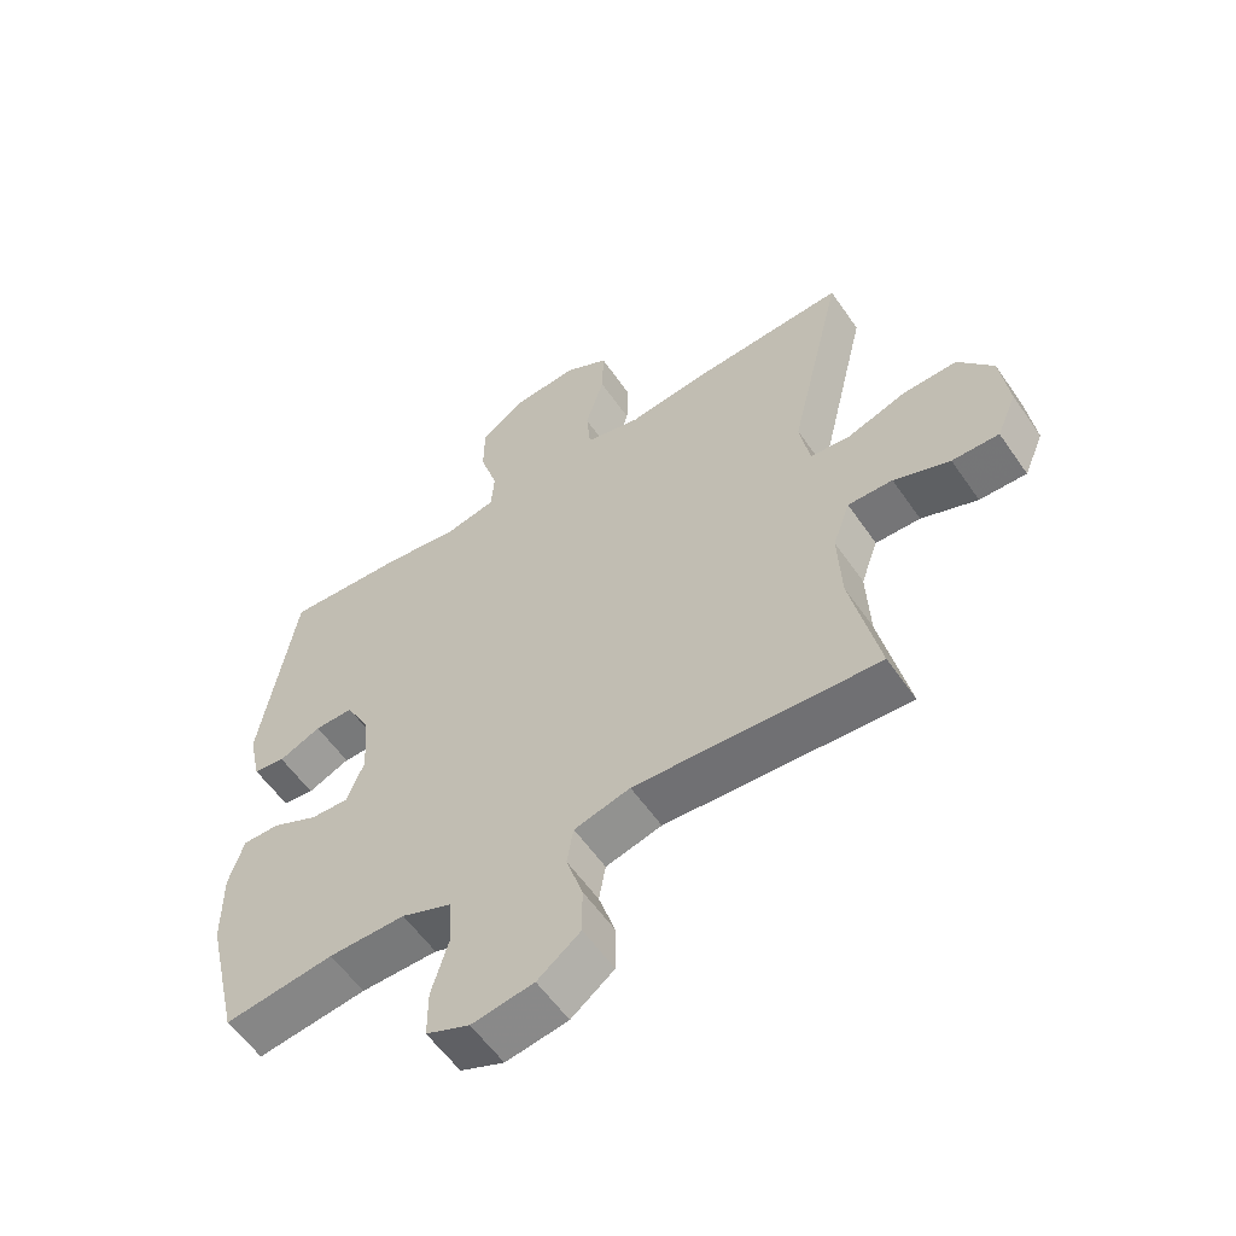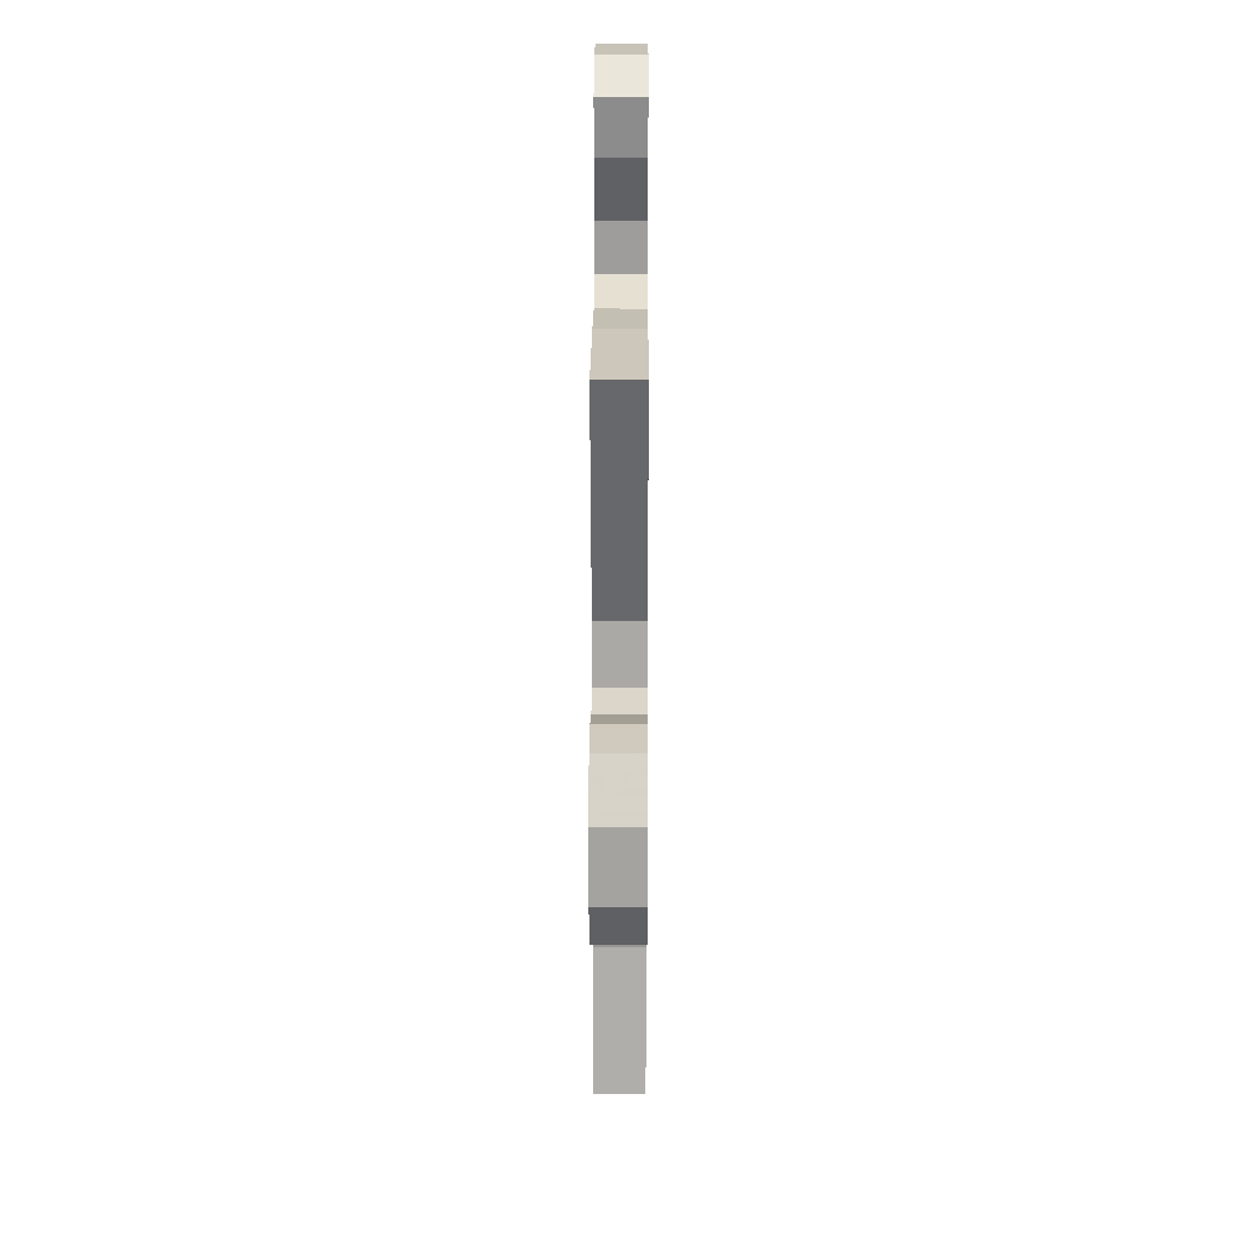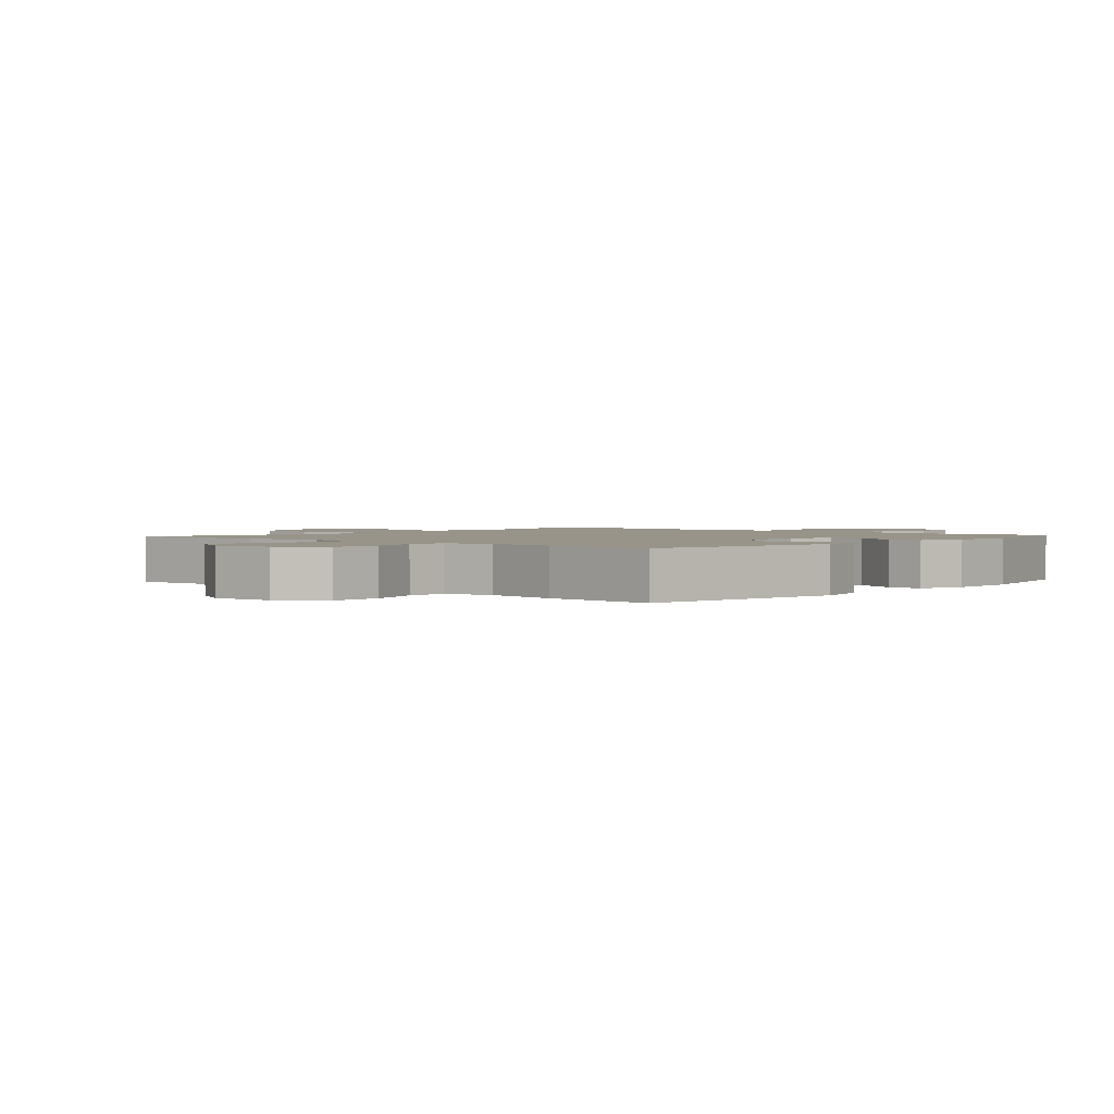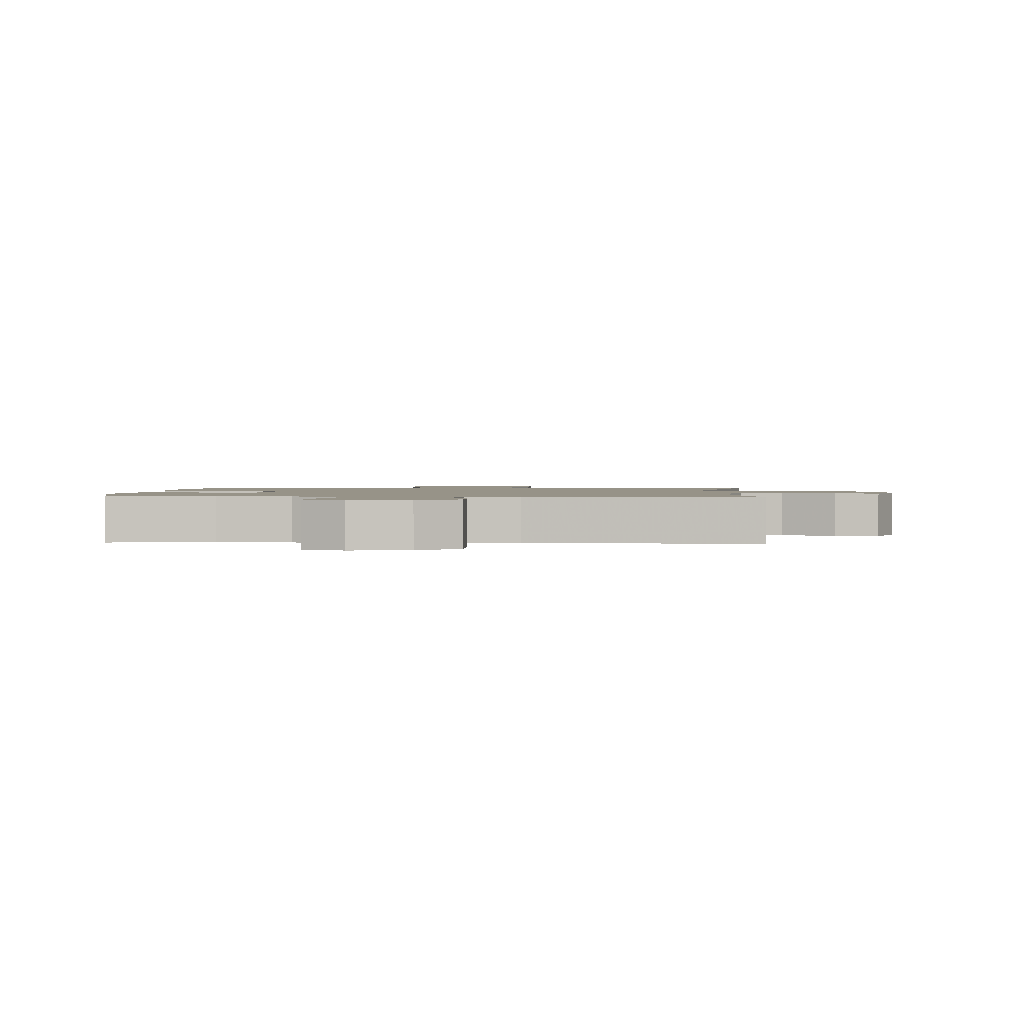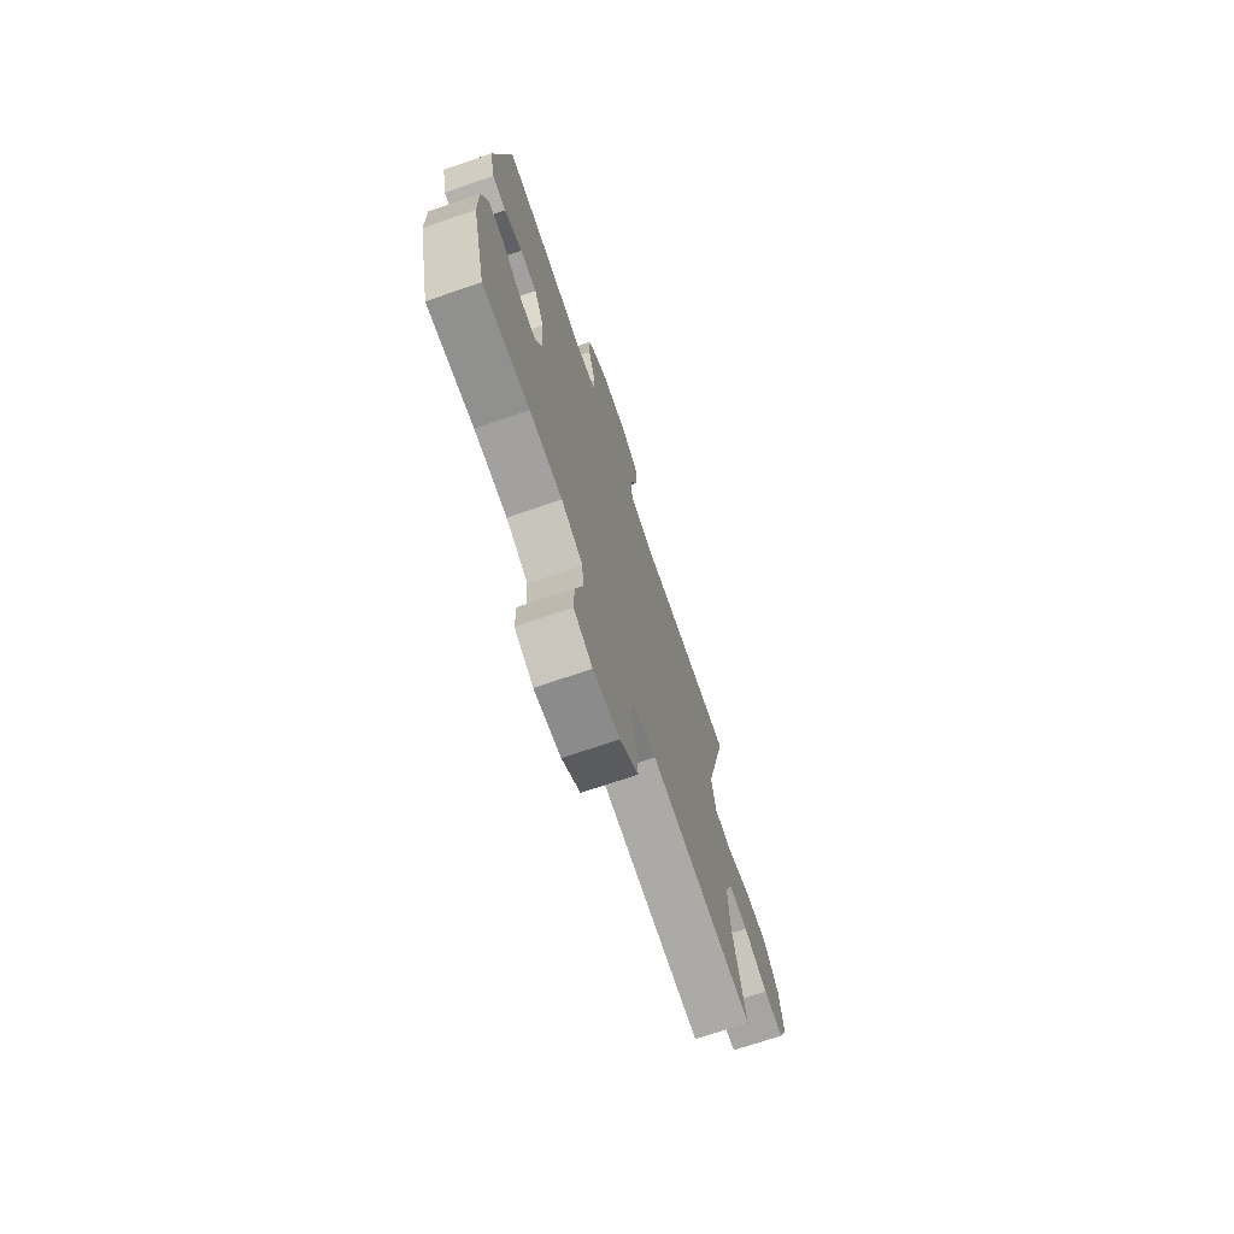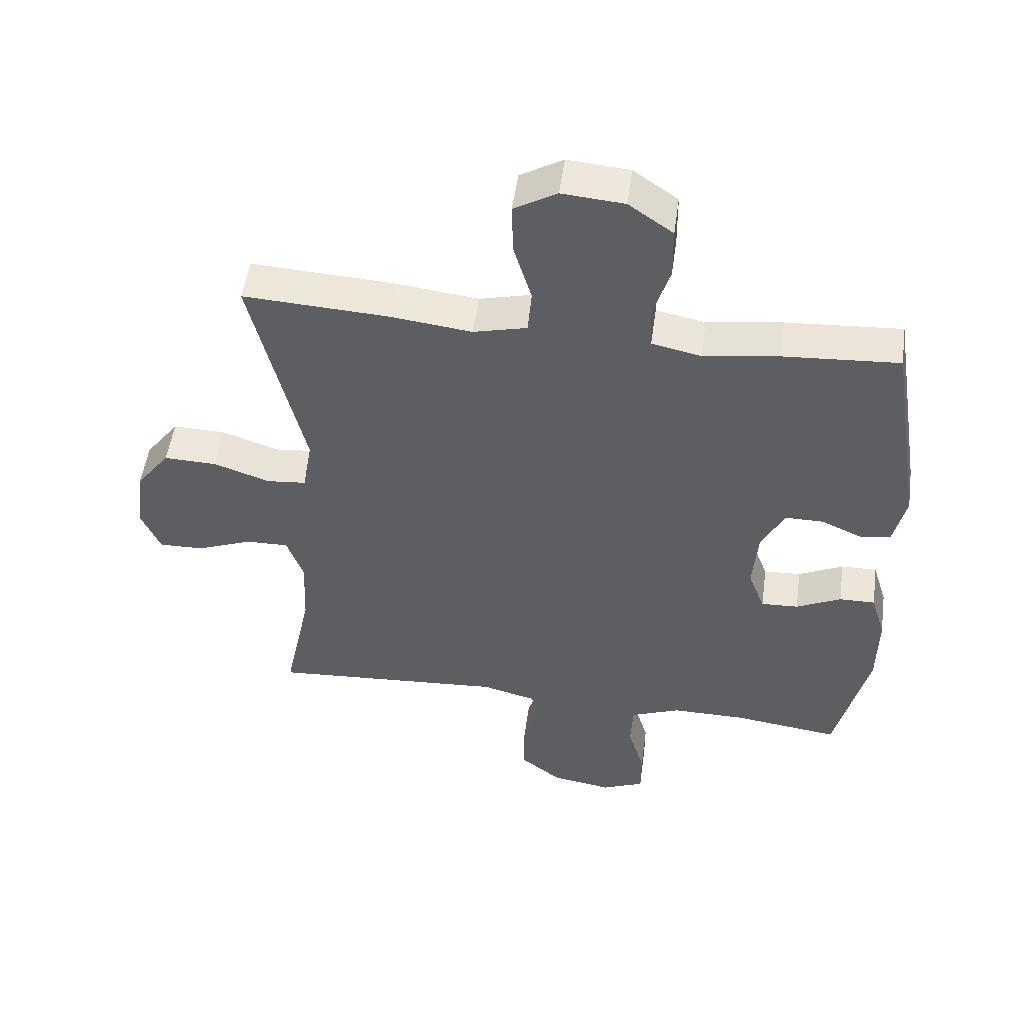
<metadata>
{"format":"obj","ext":"obj","renderer":"f3d","projection":"perspective","resolution":1024,"background":"white","views":[{"elev":-57.7,"azim":-145.7,"up":"+Z"},{"elev":24.3,"azim":-89.7,"up":"+Z"},{"elev":1.8,"azim":41.1,"up":"+Y"},{"elev":1.4,"azim":-176.6,"up":"+Y"},{"elev":-72.2,"azim":108.8,"up":"+Z"},{"elev":51.3,"azim":7.9,"up":"+Z"}]}
</metadata>
<code>
v -0.5 0.07 -0.5
v -0.457 0.07 -0.3
v -0.452 0.07 -0.185
v -0.478 0.07 -0.112
v -0.546 0.07 -0.114
v -0.631 0.07 -0.148
v -0.702 0.07 -0.15
v -0.732 0.07 -0.08
v -0.719 0.07 0.021
v -0.666 0.07 0.091
v -0.583 0.07 0.089
v -0.495 0.07 0.059
v -0.433 0.07 0.065
v -0.418 0.07 0.152
v -0.5 0.07 0.5
v -0.272 0.07 0.488
v -0.145 0.07 0.473
v -0.061 0.07 0.494
v -0.055 0.07 0.564
v -0.083 0.07 0.657
v -0.085 0.07 0.737
v -0.018 0.07 0.776
v 0.079 0.07 0.768
v 0.148 0.07 0.72
v 0.149 0.07 0.638
v 0.122 0.07 0.551
v 0.126 0.07 0.487
v 0.203 0.07 0.471
v 0.32 0.07 0.488
v 0.5 0.07 0.5
v 0.553 0.07 0.173
v 0.534 0.07 0.088
v 0.486 0.07 0.081
v 0.422 0.07 0.109
v 0.363 0.07 0.109
v 0.327 0.07 0.039
v 0.319 0.07 -0.061
v 0.345 0.07 -0.129
v 0.403 0.07 -0.126
v 0.473 0.07 -0.092
v 0.529 0.07 -0.091
v 0.552 0.07 -0.166
v 0.551 0.07 -0.284
v 0.5 0.07 -0.5
v 0.334 0.07 -0.479
v 0.218 0.07 -0.479
v 0.141 0.07 -0.51
v 0.137 0.07 -0.582
v 0.163 0.07 -0.67
v 0.163 0.07 -0.742
v 0.097 0.07 -0.77
v 0.003 0.07 -0.755
v -0.062 0.07 -0.705
v -0.062 0.07 -0.632
v -0.037 0.07 -0.554
v -0.047 0.07 -0.496
v -0.132 0.07 -0.474
v -0.5 0 -0.5
v -0.457 0 -0.3
v -0.452 0 -0.185
v -0.478 0 -0.112
v -0.546 0 -0.114
v -0.631 0 -0.148
v -0.702 0 -0.15
v -0.732 0 -0.08
v -0.719 0 0.021
v -0.666 0 0.091
v -0.583 0 0.089
v -0.495 0 0.059
v -0.433 0 0.065
v -0.418 0 0.152
v -0.5 0 0.5
v -0.272 0 0.488
v -0.145 0 0.473
v -0.061 0 0.494
v -0.055 0 0.564
v -0.083 0 0.657
v -0.085 0 0.737
v -0.018 0 0.776
v 0.079 0 0.768
v 0.148 0 0.72
v 0.149 0 0.638
v 0.122 0 0.551
v 0.126 0 0.487
v 0.203 0 0.471
v 0.32 0 0.488
v 0.5 0 0.5
v 0.553 0 0.173
v 0.534 0 0.088
v 0.486 0 0.081
v 0.422 0 0.109
v 0.363 0 0.109
v 0.327 0 0.039
v 0.319 0 -0.061
v 0.345 0 -0.129
v 0.403 0 -0.126
v 0.473 0 -0.092
v 0.529 0 -0.091
v 0.552 0 -0.166
v 0.551 0 -0.284
v 0.5 0 -0.5
v 0.334 0 -0.479
v 0.218 0 -0.479
v 0.141 0 -0.51
v 0.137 0 -0.582
v 0.163 0 -0.67
v 0.163 0 -0.742
v 0.097 0 -0.77
v 0.003 0 -0.755
v -0.062 0 -0.705
v -0.062 0 -0.632
v -0.037 0 -0.554
v -0.047 0 -0.496
v -0.132 0 -0.474
f 53 54 55
f 52 53 55
f 51 52 55
f 50 51 55
f 49 50 55
f 48 49 55
f 47 48 55 56
f 46 47 56 57
f 43 44 45
f 42 43 45
f 41 42 45
f 40 41 45
f 39 40 45
f 45 46 57
f 39 45 57
f 38 39 57
f 32 33 34
f 31 32 34
f 30 31 34
f 29 30 34
f 28 29 34
f 27 28 34 35
f 24 25 26
f 23 24 26
f 22 23 26
f 21 22 26
f 20 21 26
f 19 20 26
f 18 19 26 27
f 27 35 36
f 18 27 36
f 17 18 36
f 17 36 37
f 16 17 37
f 15 16 37
f 14 15 37
f 10 11 12
f 9 10 12
f 8 9 12
f 7 8 12
f 6 7 12
f 5 6 12
f 4 5 12 13
f 57 1 2
f 38 57 2
f 37 38 2
f 37 2 3
f 14 37 3
f 13 14 3
f 3 4 13
f 112 111 110
f 112 110 109
f 112 109 108
f 112 108 107
f 112 107 106
f 112 106 105
f 113 112 105 104
f 114 113 104 103
f 102 101 100
f 102 100 99
f 102 99 98
f 102 98 97
f 102 97 96
f 114 103 102
f 114 102 96
f 114 96 95
f 91 90 89
f 91 89 88
f 91 88 87
f 91 87 86
f 91 86 85
f 92 91 85 84
f 83 82 81
f 83 81 80
f 83 80 79
f 83 79 78
f 83 78 77
f 83 77 76
f 84 83 76 75
f 93 92 84
f 93 84 75
f 93 75 74
f 94 93 74
f 94 74 73
f 94 73 72
f 94 72 71
f 69 68 67
f 69 67 66
f 69 66 65
f 69 65 64
f 69 64 63
f 69 63 62
f 70 69 62 61
f 59 58 114
f 59 114 95
f 59 95 94
f 60 59 94
f 60 94 71
f 60 71 70
f 70 61 60
f 1 58 59 2
f 2 59 60 3
f 3 60 61 4
f 4 61 62 5
f 5 62 63 6
f 6 63 64 7
f 7 64 65 8
f 8 65 66 9
f 9 66 67 10
f 10 67 68 11
f 11 68 69 12
f 12 69 70 13
f 13 70 71 14
f 14 71 72 15
f 15 72 73 16
f 16 73 74 17
f 17 74 75 18
f 18 75 76 19
f 19 76 77 20
f 20 77 78 21
f 21 78 79 22
f 22 79 80 23
f 23 80 81 24
f 24 81 82 25
f 25 82 83 26
f 26 83 84 27
f 27 84 85 28
f 28 85 86 29
f 29 86 87 30
f 30 87 88 31
f 31 88 89 32
f 32 89 90 33
f 33 90 91 34
f 34 91 92 35
f 35 92 93 36
f 36 93 94 37
f 37 94 95 38
f 38 95 96 39
f 39 96 97 40
f 40 97 98 41
f 41 98 99 42
f 42 99 100 43
f 43 100 101 44
f 44 101 102 45
f 45 102 103 46
f 46 103 104 47
f 47 104 105 48
f 48 105 106 49
f 49 106 107 50
f 50 107 108 51
f 51 108 109 52
f 52 109 110 53
f 53 110 111 54
f 54 111 112 55
f 55 112 113 56
f 56 113 114 57
f 57 114 58 1

</code>
